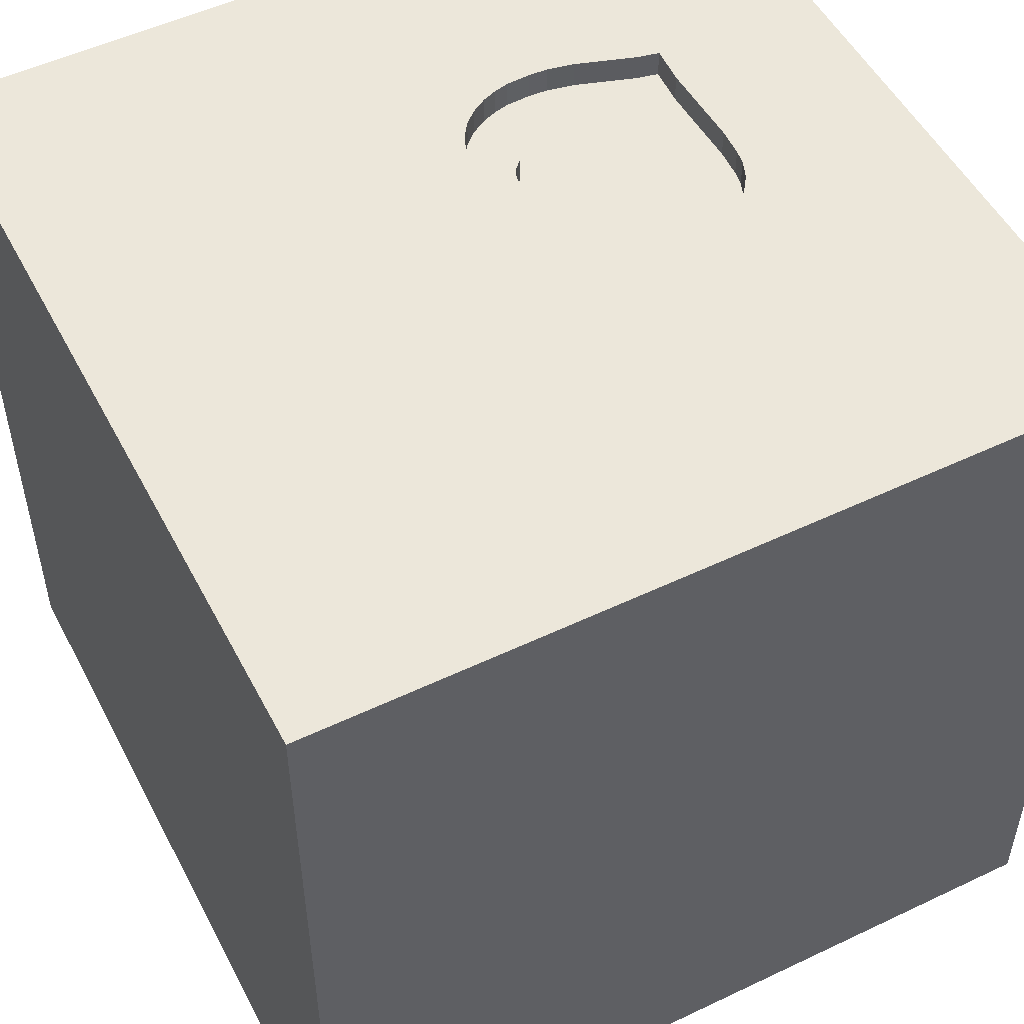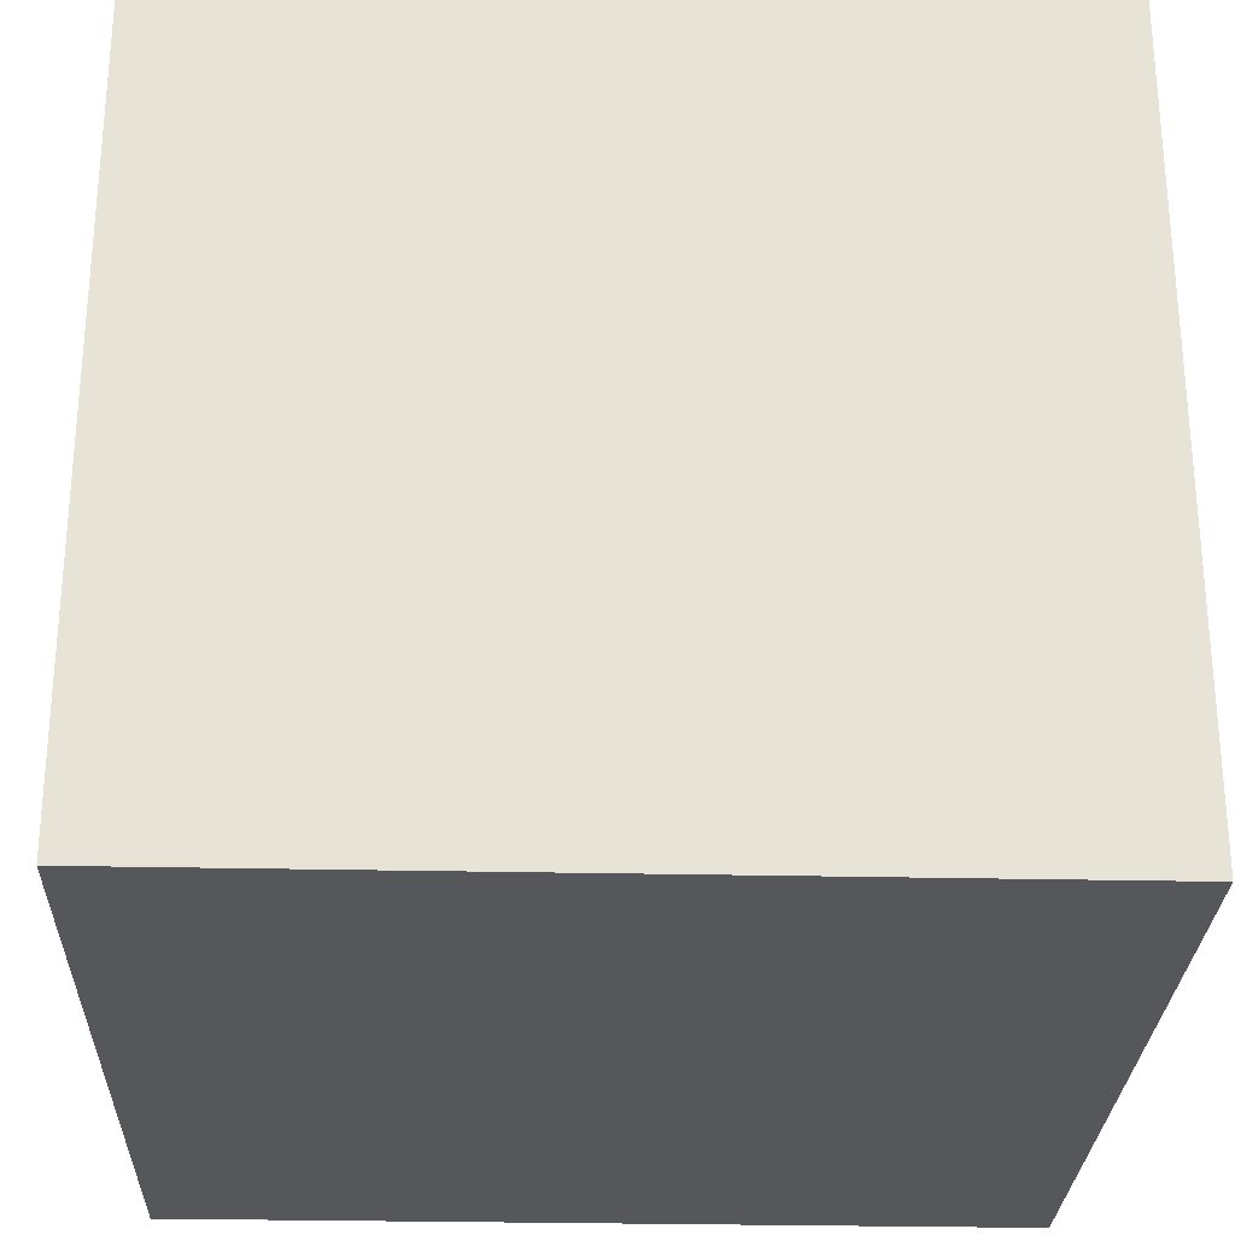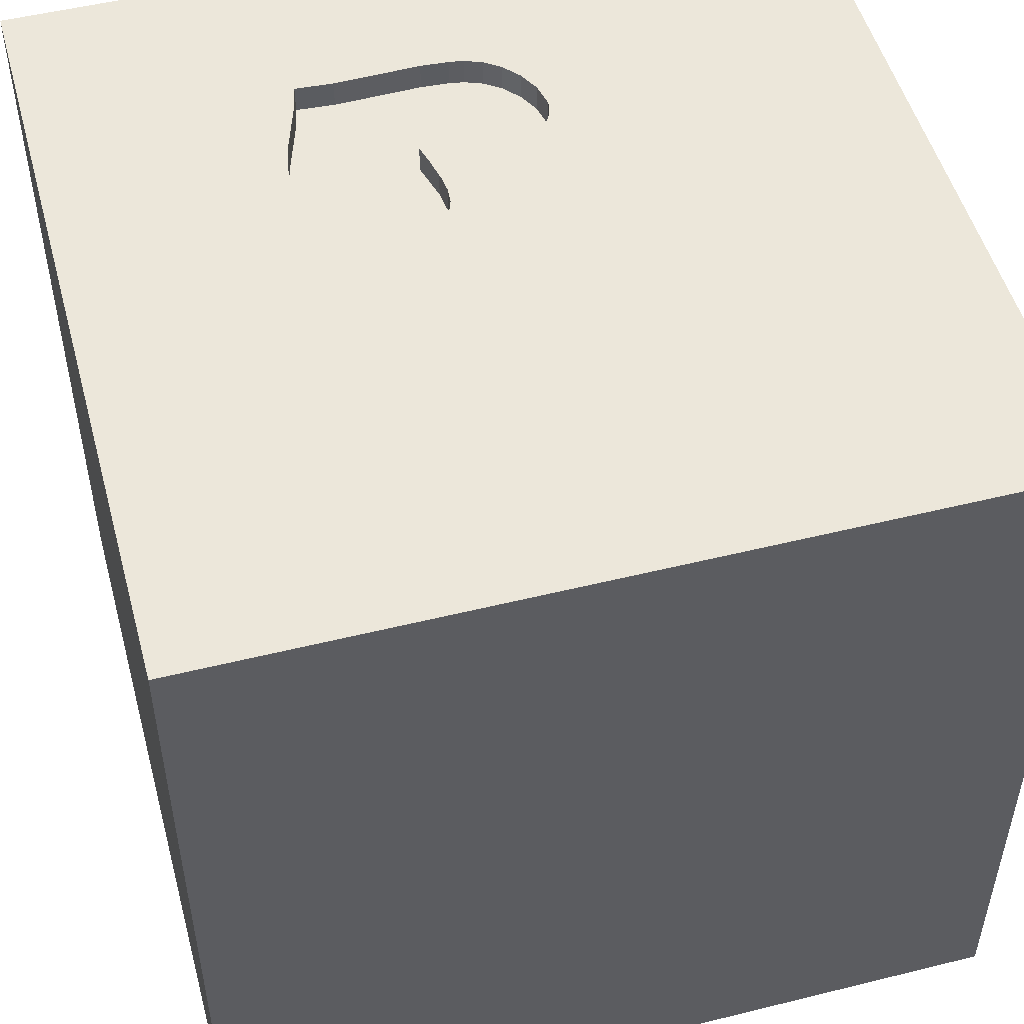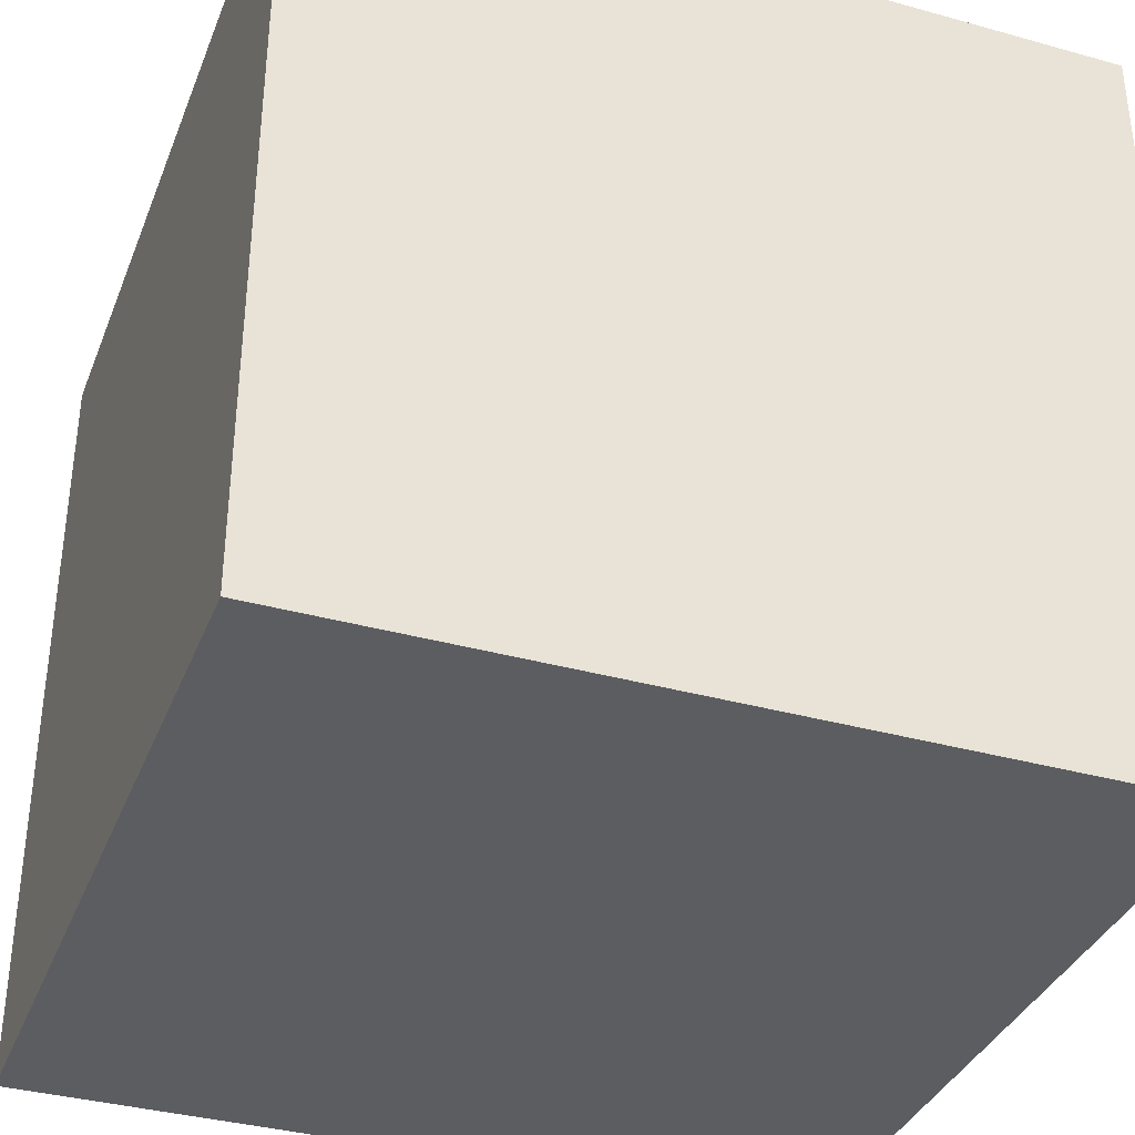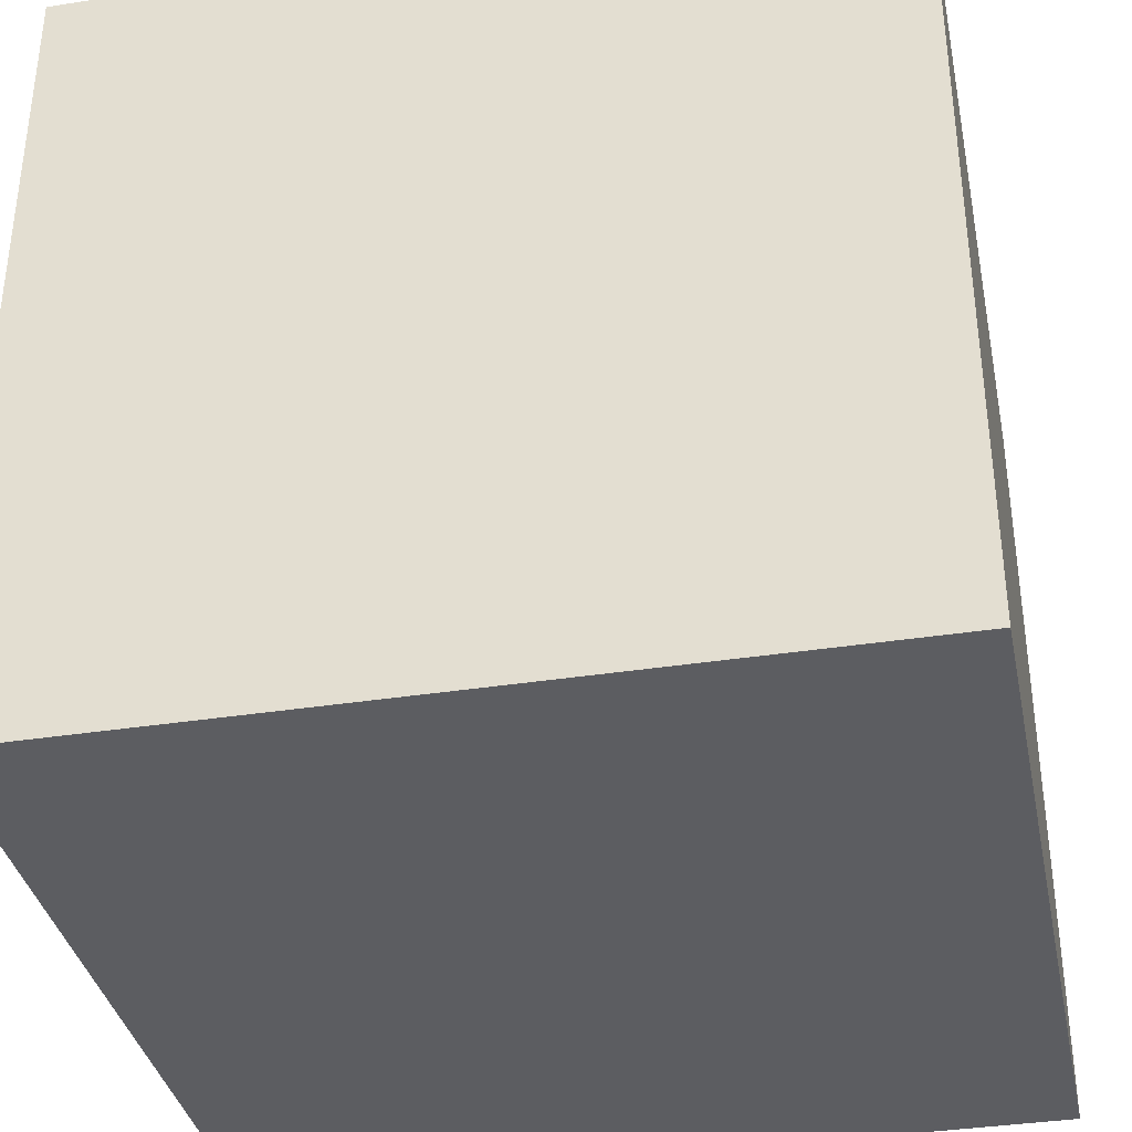
<metadata>
{"format":"obj","ext":"obj","renderer":"f3d","projection":"perspective","resolution":1024,"background":"white","views":[{"elev":52.0,"azim":-27.2,"up":"+Y"},{"elev":-27.4,"azim":-92.0,"up":"+Z"},{"elev":51.1,"azim":-105.1,"up":"+Y"},{"elev":-36.2,"azim":-20.0,"up":"+Z"},{"elev":-36.3,"azim":-168.5,"up":"+Y"}]}
</metadata>
<code>
o heart_47
v 0.1586 1.5 -0.3119
v 0.5785 1.5 -0.642
v 0.1857 1.5 -0.1646
v 0.867 1.5 0.001561
v 0.867 1.4 0.001561
v 0.1529 1.5 -0.1762
v 0.3856 1.5 0.008217
v -0.8854 1.224 -1.5
v -0.625 1.25 1.5
v -0.8333 -0.3581 -1.5
v -0.7812 -1.5 -0.1823
v -0.5339 -1.5 1.25
v -1.042 -1.5 -0.5339
v -0.8333 -1.5 -1.5
v -0.5469 -1.5 -1.185
v -0.8333 -1.5 0.8333
v -0.5013 1.5 0.3906
v -1.042 1.5 1.198
v -1.029 1.5 -1.276
v -0.9375 1.5 -0.5729
v -1.042 -1.12 -1.5
v -0.7292 -1.107 1.5
v 0.07133 1.5 -0.4963
v 0.4789 1.5 -0.6617
v 0.4789 1.4 -0.6617
v 0.5142 1.5 0.2737
v 0.8633 1.5 -0.4168
v 0.0485 1.5 -0.4169
v 0.9147 0.2148 -1.5
v 0.1823 0.4818 1.5
v 0.4167 -0.1562 1.5
v 0.6576 1.185 -1.5
v 0.1823 1.094 1.5
v 0.2539 -0.8301 -1.5
v 0.599 -0.625 1.5
v 0.1562 -1.5 -0.8333
v 0.4427 -1.5 0.1562
v 0.1823 -1.5 1.198
v 0.3906 -1.5 0.625
v 0.4167 -1.5 -1.5
v 0.1562 -1.5 -1.25
v 0.4948 -1.5 -0.3646
v 0.1562 -1.5 1.5
v 0.4297 1.5 -1.113
v 0.2604 1.5 0.4297
v 0.2954 1.5 -0.1658
v 0.4167 1.5 1.25
v 0.321 1.5 -0.6598
v 0.1562 1.5 -1.5
v -0.1302 1.5 1.5
v 0.6771 -1.263 1.5
v 0.7304 1.5 0.2302
v 0.7304 1.4 0.2302
v 0.1375 1.5 -0.3168
v 0.1375 1.4 -0.3168
v 0.04706 1.5 -0.4384
v 0.05208 -1.029 1.5
v -0.1042 0.3906 -1.5
v -0.05208 -0 1.5
v -0.2083 1.198 -1.5
v 0 -0.4688 1.5
v -0.1562 -1.5 0.1042
v -0.1562 -1.5 -1.5
v -0.2865 -1.5 -0.5729
v -0.2083 1.5 1.198
v -0.05208 1.5 -0.3125
v 0.327 1.5 -0.1693
v 0.327 1.4 -0.1693
v 0.4351 1.5 0.2049
v 0.4776 1.5 0.251
v 1.042 -0.5339 -1.5
v 1.25 0.1562 1.5
v 1.263 0.9896 -1.5
v 1.198 1.12 1.5
v 1.237 -0.5729 1.5
v 1.198 -1.5 -0.8333
v 1.25 -1.5 0.5208
v 1.068 -1.5 0.1042
v 1.12 -1.5 1.094
v 1.5 -1.5 -1.5
v 1.068 -1.5 -0.3906
v 1.042 0.5469 1.5
v 1.055 1.5 0.3776
v 0.8682 1.5 -0.2594
v 0.8722 1.5 -0.5555
v 1.12 1.5 -1.198
v 1.139 1.5 1.022
v 1.042 -1.211 -1.5
v 0.1413 1.5 -0.246
v 0.1413 1.4 -0.246
v 0.4103 1.5 -0.6653
v 0.4103 1.4 -0.6653
v 0.57 1.5 0.2855
v 0.57 1.4 0.2855
v 0.1588 1.5 -0.2753
v 0.5142 1.4 0.2737
v -0.5469 0.2083 1.5
v -0.5729 -1.5 0.5208
v -0.3581 1.5 -0.8398
v -0.4427 -0.5469 1.5
v -0.5729 0.7292 -1.5
v -0.4167 0.8594 1.5
v -1.5 -0.8464 -1.12
v -1.5 -0.8333 1.5
v -1.5 0.625 0.5469
v -1.5 0.4167 -0.1562
v -1.5 0.651 1.185
v -1.5 0.2083 -0.5469
v -1.5 0.1562 -1.5
v -1.5 0.651 -1.211
v -1.5 0.4687 1.5
v -1.5 0.02604 -1.094
v -1.5 -0.1562 0.4687
v -1.5 -0.05208 -0
v -1.5 0.02604 1.094
v -1.5 -0.1562 1.5
v -1.5 1.25 0.2083
v -1.5 1.276 1.107
v -1.5 1.042 -0.4167
v -1.5 -0.625 0.599
v -1.5 -0.5469 -0.2083
v -1.5 -0.4687 -1.5
v -1.5 -1.5 0.1562
v -1.5 -1.5 -0.4688
v -1.5 -1.5 0.8333
v -1.5 -1.5 1.5
v -1.5 -1.5 -1.5
v -1.5 0.8333 -1.5
v -1.5 1.5 -1.5
v -1.5 1.5 -0.8333
v -1.5 1.5 0.4688
v -1.5 1.5 -0.1562
v -1.5 1.5 1.5
v -1.5 -1.198 0.1823
v -1.5 -1.12 1.159
v -1.5 -1.25 -0.3776
v -1.5 -1.198 0.625
v -1.5 -0.4167 -1.042
v -1.5 -0.4167 1.198
v -1.5 1.094 -0.9375
v -1.5 0.8333 0.1562
v 0.8584 1.5 0.05452
v 0.8697 1.5 -0.04217
v 0.07133 1.4 -0.4963
v 0.5729 1.029 1.5
v 0.625 -1.5 -1.042
v 0.625 -1.5 1.198
v 0.8333 -1.5 1.5
v 0.8333 1.5 -1.5
v 0.8333 1.5 1.5
v 0.321 1.4 -0.6598
v 0.05919 1.5 -0.4674
v 0.8337 1.5 0.1185
v 0.8722 1.4 -0.5555
v 0.2112 1.5 -0.6252
v 0.2112 1.4 -0.6252
v 1.5 -0.6641 0.5078
v 1.5 -1.042 0.02604
v 1.5 0.4167 -0.625
v 1.5 0.2083 0.5469
v 1.5 0.4687 0
v 1.5 0.4622 1.263
v 1.5 0.1562 -1.5
v 1.5 0.4948 -1.302
v 1.5 0.2083 1.5
v 1.5 1.042 0.4688
v 1.5 1.12 -0.2083
v 1.5 1.094 1.12
v 1.5 1.061 -1.12
v 1.5 1.5 1.5
v 1.5 -0.4427 1.237
v 1.5 -0.2995 -0.3906
v 1.5 -0.3906 -1.198
v 1.5 -1.5 0.4167
v 1.5 -1.5 -0.2083
v 1.5 -1.5 1.5
v 1.5 0.8333 -1.5
v 1.5 1.5 -1.5
v 1.5 1.5 0.1562
v 1.5 1.5 -0.4687
v 1.5 1.5 0.8333
v 1.5 -1.263 -0.6836
v 1.5 -1.12 1.055
v 1.5 -0.4167 -1.5
v 1.5 -0.4167 1.5
v 0.1857 1.4 -0.1646
v 0.05744 1.5 -0.3932
v 0.05744 1.4 -0.3932
v 0.1529 1.4 -0.1762
v 0.4351 1.4 0.2049
v -1.172 -0.5859 1.5
v -1.276 0.05208 1.5
v -1.224 -1.5 -1.068
v -1.211 -1.5 0.2604
v -1.25 -1.5 1.042
v -1.12 0.5729 1.5
v -1.263 1.5 -0.0651
v -1.198 1.5 0.625
v -1.237 0.6445 -1.5
v 0.2436 1.5 -0.1602
v 0.3886 1.5 0.09114
v 0.3886 1.4 0.09114
v 0.1386 1.5 -0.1896
v 0.1386 1.4 -0.1896
v 0.2436 1.4 -0.1602
v 0.04706 1.4 -0.4384
v 0.2665 1.5 -0.6471
v 0.1534 1.5 -0.5897
v -0.3385 -1.12 -1.5
v -0.4167 -1.5 1.5
v -0.4167 1.5 -1.5
v 0.6571 1.5 0.2676
v 0.6571 1.4 0.2676
v 0.7923 1.5 -0.5723
v 0.1588 1.4 -0.2753
v 0.8333 -0.1562 1.5
v 0.4644 1.5 -0.2049
v 0.4644 1.4 -0.2049
v 0.8584 1.4 0.05452
v 0.393 1.5 0.1075
v 0.06637 1.5 -0.3795
v 0.8732 1.5 -0.1006
v 0.8732 1.4 -0.1006
v 0.0485 1.4 -0.4169
v 0.8633 1.4 -0.4168
v 0.1534 1.4 -0.5897
v 0.1073 1.5 -0.5472
v 0.2665 1.4 -0.6471
v 0.1337 1.5 -0.2052
v 0.4084 1.5 -0.07124
v 0.09946 1.5 -0.3411
v 0.09946 1.4 -0.3411
v 0.8337 1.4 0.1185
v 0.5421 1.5 0.2796
v 0.3856 1.4 0.008218
v 0.1073 1.4 -0.5472
v 0.7923 1.4 -0.5723
v 0.08738 1.5 -0.3535
v 0.4018 1.5 0.1396
v 0.4018 1.4 0.1396
v 0.1042 1.5 -0.1042
v 0.4776 1.4 0.251
v 0.07529 1.5 -0.3659
v 0.07529 1.4 -0.3659
v 0.7926 1.5 0.1767
v 0.5785 1.4 -0.642
v 0.4084 1.4 -0.07124
v 0.1871 1.5 -0.3054
v 0.1871 1.4 -0.3054
v 0.3955 1.5 -0.187
v 0.7926 1.4 0.1767
v 0.1337 1.4 -0.2052
f 104 135 126
f 135 125 126
f 125 195 126
f 126 191 104
f 195 12 126
f 135 137 125
f 210 22 126
f 22 191 126
f 104 139 135
f 12 210 126
f 116 139 104
f 137 123 125
f 125 194 195
f 195 16 12
f 191 116 104
f 137 134 123
f 123 194 125
f 191 192 116
f 139 120 135
f 120 137 135
f 43 22 210
f 116 115 139
f 194 16 195
f 12 43 210
f 43 57 22
f 194 98 16
f 57 100 22
f 134 136 123
f 22 100 191
f 111 115 116
f 120 134 137
f 136 124 123
f 16 98 12
f 12 38 43
f 192 111 116
f 111 107 115
f 139 113 120
f 124 194 123
f 43 51 57
f 115 113 139
f 124 13 194
f 148 51 43
f 100 192 191
f 120 121 134
f 98 38 12
f 38 148 43
f 57 61 100
f 100 97 192
f 192 196 111
f 194 11 98
f 98 39 38
f 38 147 148
f 13 11 194
f 133 107 111
f 113 121 120
f 121 136 134
f 136 127 124
f 124 193 13
f 97 196 192
f 196 133 111
f 115 105 113
f 113 114 121
f 127 193 124
f 11 62 98
f 62 39 98
f 57 35 61
f 100 59 97
f 107 105 115
f 147 79 148
f 51 35 57
f 61 59 100
f 133 118 107
f 136 103 127
f 39 147 38
f 148 176 51
f 121 103 136
f 79 176 148
f 35 31 61
f 97 102 196
f 105 114 113
f 13 64 11
f 11 64 62
f 62 37 39
f 176 35 51
f 31 59 61
f 105 106 114
f 114 108 121
f 121 138 103
f 39 79 147
f 59 30 97
f 196 9 133
f 118 105 107
f 193 15 13
f 102 9 196
f 15 64 13
f 176 75 35
f 35 216 31
f 141 106 105
f 106 108 114
f 108 138 121
f 127 14 193
f 37 78 39
f 39 77 79
f 75 216 35
f 31 30 59
f 30 102 97
f 118 117 105
f 21 14 127
f 14 15 193
f 64 37 62
f 78 77 39
f 117 141 105
f 64 42 37
f 198 133 18
f 133 131 118
f 108 112 138
f 103 122 127
f 77 176 79
f 171 176 183
f 17 198 18
f 198 131 133
f 131 117 118
f 138 122 103
f 21 127 122
f 157 171 183
f 216 30 31
f 141 119 106
f 10 21 122
f 15 36 64
f 36 42 64
f 176 185 75
f 75 72 216
f 216 82 30
f 30 33 102
f 102 33 9
f 9 50 133
f 65 18 133
f 119 108 106
f 209 14 21
f 15 41 36
f 37 81 78
f 77 174 176
f 158 183 176
f 171 185 176
f 65 133 50
f 17 18 65
f 197 131 198
f 10 209 21
f 42 81 37
f 158 176 174
f 157 183 158
f 17 197 198
f 117 119 141
f 112 122 138
f 14 63 15
f 36 146 42
f 185 72 75
f 72 82 216
f 82 145 30
f 145 33 30
f 33 50 9
f 131 132 117
f 119 140 108
f 108 110 112
f 112 109 122
f 209 63 14
f 63 41 15
f 146 81 42
f 78 174 77
f 160 171 157
f 162 185 171
f 185 165 72
f 197 132 131
f 140 110 108
f 10 122 109
f 34 209 10
f 78 175 174
f 172 160 157
f 162 165 185
f 58 34 10
f 41 146 36
f 158 174 175
f 172 157 158
f 132 119 117
f 110 109 112
f 146 76 81
f 160 162 171
f 241 17 45
f 66 17 241
f 199 10 109
f 81 175 78
f 161 160 172
f 82 74 145
f 47 65 50
f 45 17 65
f 46 241 45
f 248 1 66
f 241 3 6
f 95 248 66
f 241 6 203
f 241 203 229
f 89 95 66
f 89 66 241
f 241 229 89
f 66 20 17
f 20 197 17
f 58 10 199
f 29 34 58
f 34 63 209
f 63 40 41
f 182 158 175
f 159 161 172
f 165 82 72
f 145 50 33
f 45 65 47
f 200 3 241
f 241 46 200
f 231 66 1
f 1 54 231
f 152 23 66
f 231 238 243
f 56 152 66
f 243 221 187
f 28 56 66
f 66 231 243
f 187 28 66
f 66 243 187
f 99 20 66
f 20 132 197
f 132 130 119
f 110 128 109
f 101 58 199
f 34 40 63
f 40 146 41
f 145 150 50
f 239 220 45
f 45 69 239
f 46 45 7
f 46 7 230
f 250 67 46
f 99 66 23
f 20 130 132
f 130 140 119
f 199 109 128
f 146 80 76
f 47 50 150
f 45 93 26
f 70 69 45
f 45 26 70
f 45 220 201
f 45 201 7
f 230 217 250
f 46 230 250
f 227 208 99
f 99 23 227
f 32 29 58
f 76 175 81
f 172 158 182
f 167 161 159
f 166 162 160
f 165 170 82
f 87 47 150
f 87 45 47
f 83 93 45
f 93 234 26
f 155 44 208
f 88 40 34
f 40 80 146
f 76 80 175
f 169 167 159
f 161 166 160
f 166 168 162
f 162 170 165
f 170 74 82
f 74 150 145
f 83 45 87
f 83 52 212
f 83 212 93
f 207 48 44
f 44 155 207
f 44 99 208
f 19 130 20
f 60 58 101
f 29 71 34
f 71 88 34
f 88 80 40
f 182 175 80
f 167 166 161
f 168 170 162
f 83 153 245
f 245 52 83
f 44 48 91
f 91 24 44
f 99 19 20
f 140 128 110
f 101 199 8
f 32 58 60
f 173 172 182
f 83 222 143
f 83 143 4
f 142 153 83
f 83 4 142
f 129 199 128
f 73 29 32
f 159 172 173
f 84 222 83
f 8 199 129
f 60 101 8
f 164 159 173
f 170 150 74
f 44 24 2
f 130 129 140
f 140 129 128
f 173 182 80
f 169 159 164
f 214 85 2
f 86 44 2
f 19 129 130
f 87 150 170
f 84 85 27
f 86 2 85
f 149 44 86
f 49 99 44
f 211 19 99
f 211 60 8
f 49 32 60
f 149 73 32
f 180 167 169
f 179 166 167
f 181 168 166
f 181 170 168
f 181 83 87
f 179 84 83
f 180 85 84
f 149 49 44
f 49 211 99
f 211 129 19
f 211 8 129
f 49 60 211
f 149 32 49
f 178 73 149
f 177 29 73
f 163 71 29
f 80 88 71
f 163 164 173
f 177 169 164
f 178 180 169
f 180 179 167
f 179 181 166
f 181 87 170
f 179 83 181
f 180 84 179
f 178 149 86
f 178 177 73
f 177 163 29
f 163 184 71
f 184 80 71
f 184 173 80
f 163 173 184
f 177 164 163
f 178 169 177
f 178 85 180
f 178 86 85
f 242 213 190
f 94 213 242
f 242 190 70
f 190 213 240
f 93 212 213
f 213 94 93
f 94 242 96
f 69 70 190
f 70 26 242
f 190 240 69
f 240 213 53
f 212 52 213
f 94 96 234
f 234 93 94
f 96 242 26
f 239 69 240
f 240 53 202
f 53 213 52
f 26 234 96
f 220 239 240
f 240 202 220
f 202 53 235
f 202 201 220
f 7 201 202
f 202 235 7
f 53 251 235
f 52 245 251
f 251 53 52
f 251 247 235
f 235 247 7
f 247 251 233
f 245 153 233
f 233 251 245
f 230 7 247
f 247 233 219
f 153 142 233
f 247 218 230
f 219 5 247
f 219 233 142
f 217 230 218
f 247 5 218
f 142 4 5
f 5 219 142
f 250 217 218
f 218 68 250
f 5 223 218
f 5 4 143
f 68 67 250
f 249 68 218
f 143 222 223
f 223 5 143
f 223 225 218
f 68 205 46
f 46 67 68
f 68 249 205
f 249 218 92
f 223 222 84
f 225 223 84
f 84 27 225
f 246 218 225
f 200 46 205
f 215 205 249
f 249 92 151
f 218 25 92
f 25 218 246
f 246 225 237
f 205 186 200
f 205 215 186
f 215 249 95
f 151 228 249
f 91 48 151
f 151 92 91
f 24 91 92
f 92 25 24
f 154 225 27
f 27 85 154
f 25 246 24
f 246 237 214
f 214 2 246
f 225 154 237
f 3 200 186
f 186 215 90
f 248 95 249
f 228 151 207
f 156 249 228
f 48 207 151
f 85 214 154
f 2 24 246
f 237 154 214
f 186 189 3
f 189 186 90
f 95 89 90
f 90 215 95
f 1 248 249
f 249 55 1
f 207 155 228
f 249 156 226
f 156 228 155
f 6 3 189
f 90 252 189
f 55 54 1
f 249 144 55
f 236 249 226
f 226 156 208
f 155 208 156
f 189 204 6
f 89 229 252
f 252 90 89
f 189 252 204
f 55 232 231
f 231 54 55
f 144 249 236
f 55 144 232
f 236 226 227
f 208 227 226
f 203 6 204
f 229 203 204
f 204 252 229
f 144 236 23
f 144 244 232
f 227 23 236
f 238 231 232
f 232 244 238
f 23 152 144
f 188 244 144
f 243 238 244
f 152 56 206
f 206 144 152
f 221 243 244
f 244 188 221
f 188 144 206
f 187 221 188
f 188 206 224
f 56 28 224
f 224 206 56
f 28 187 188
f 188 224 28

</code>
